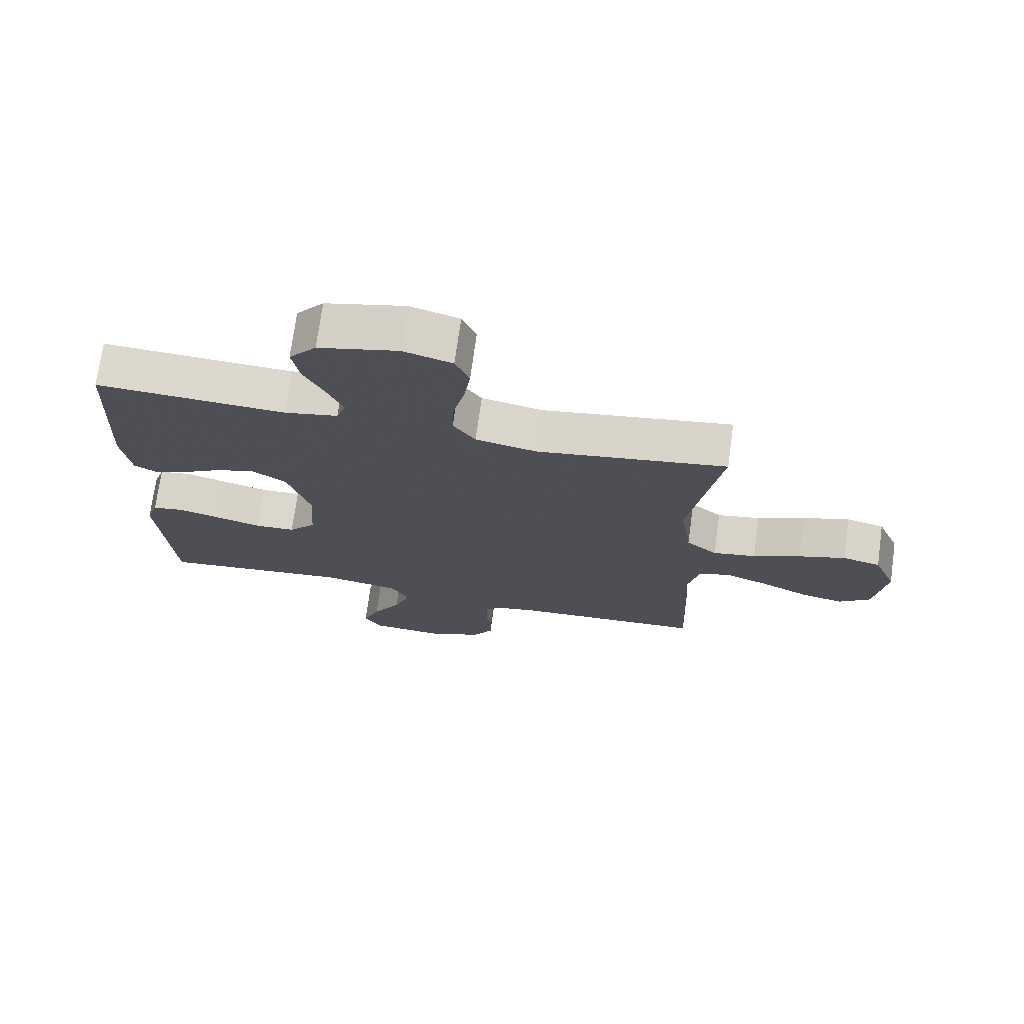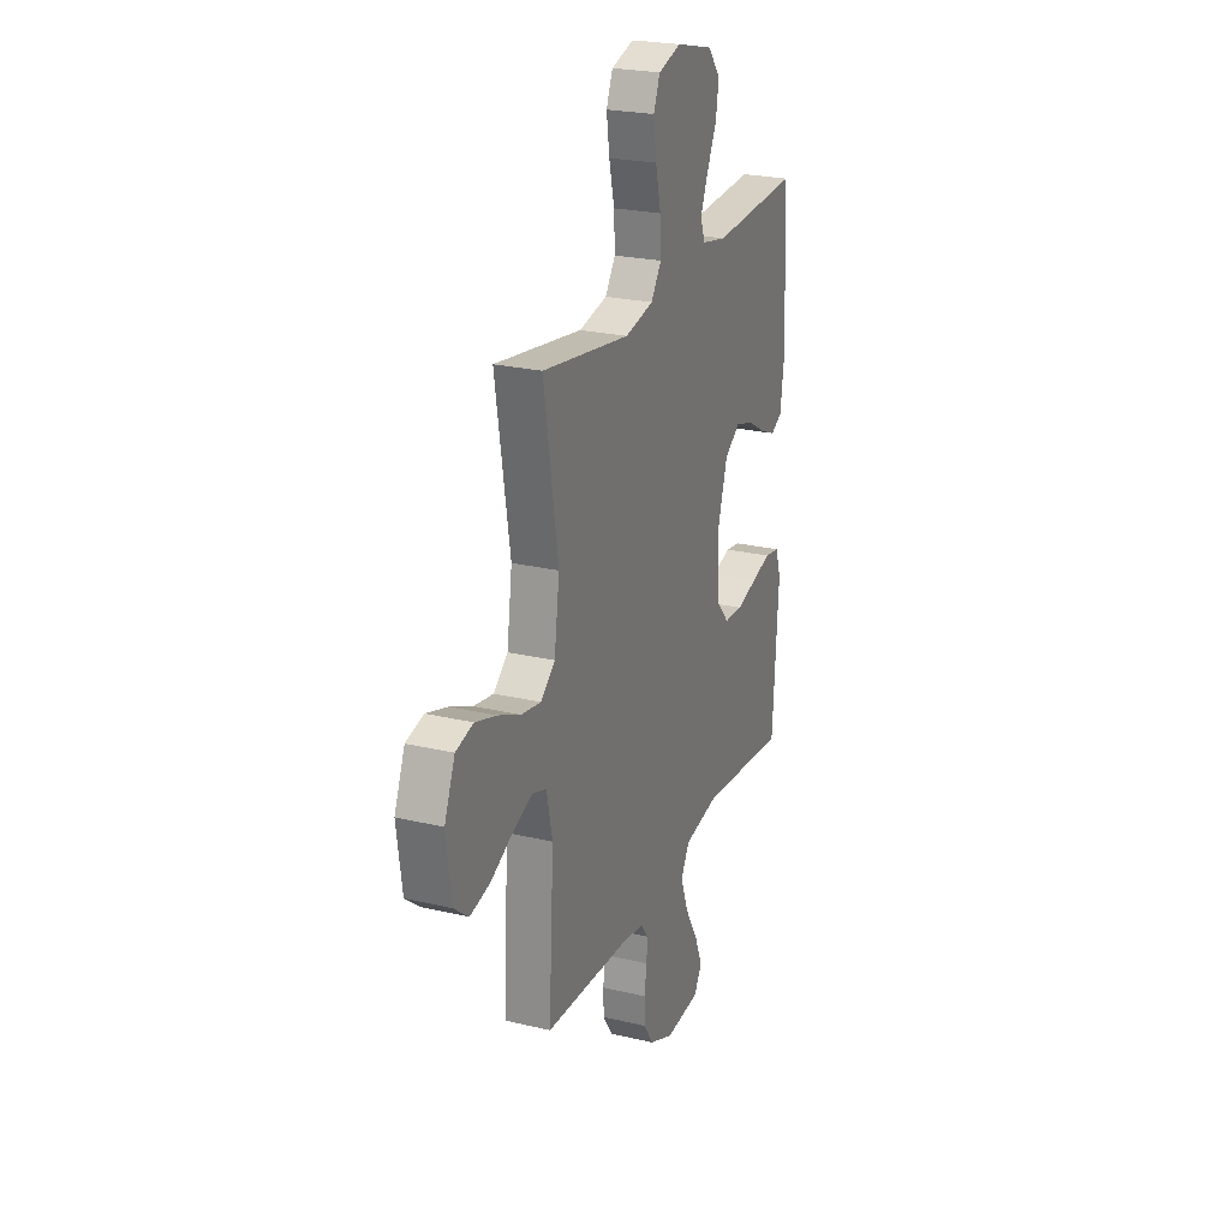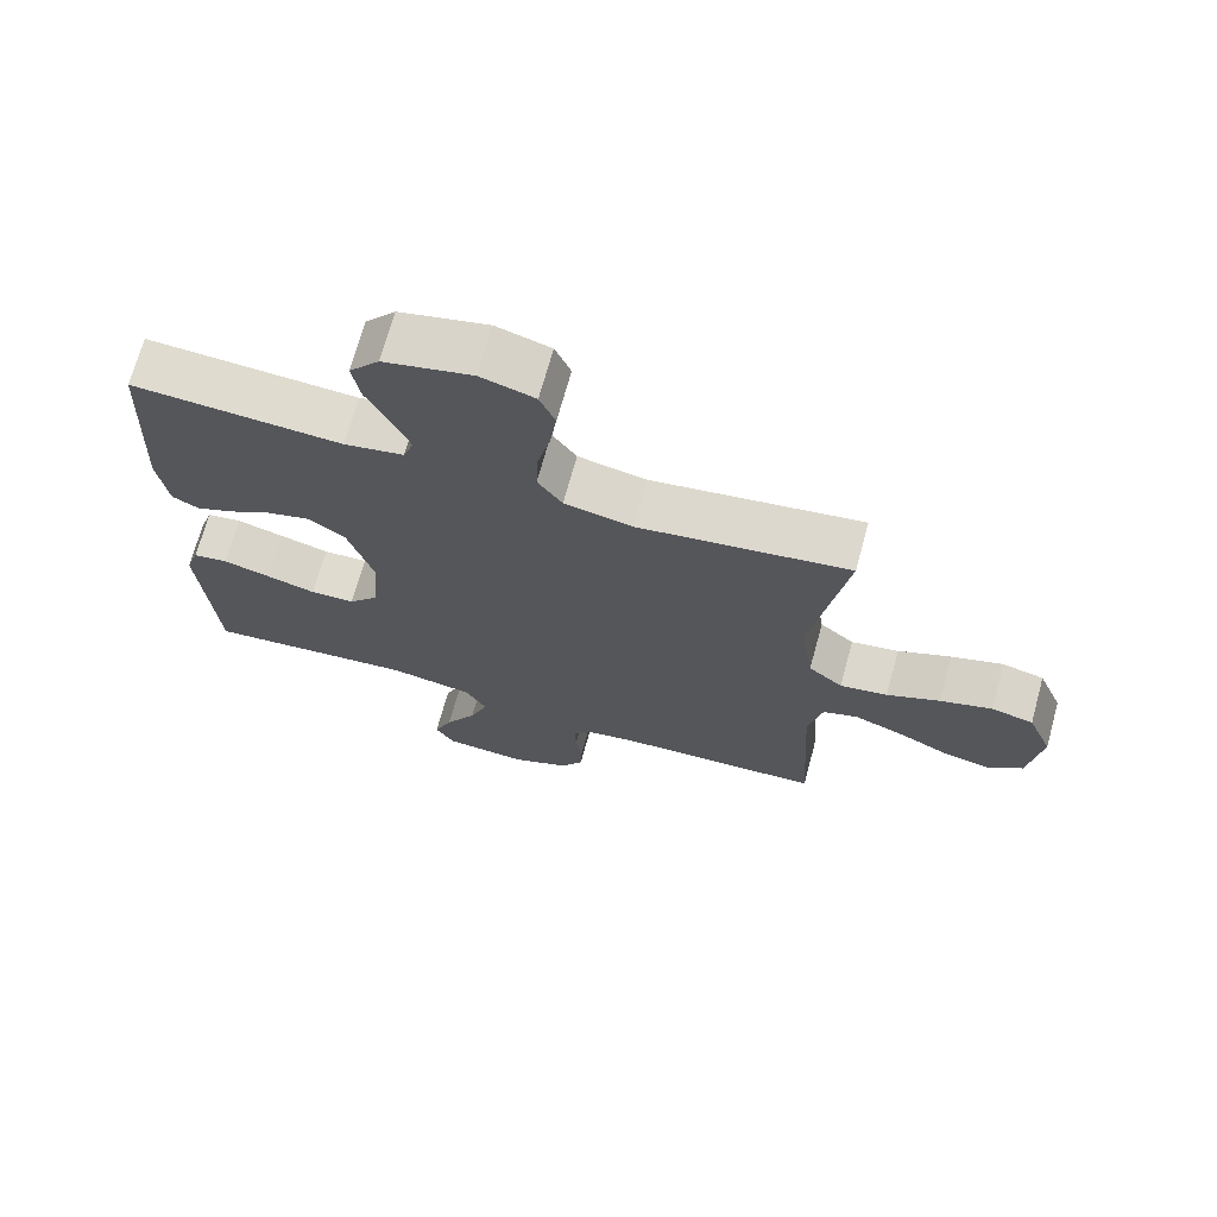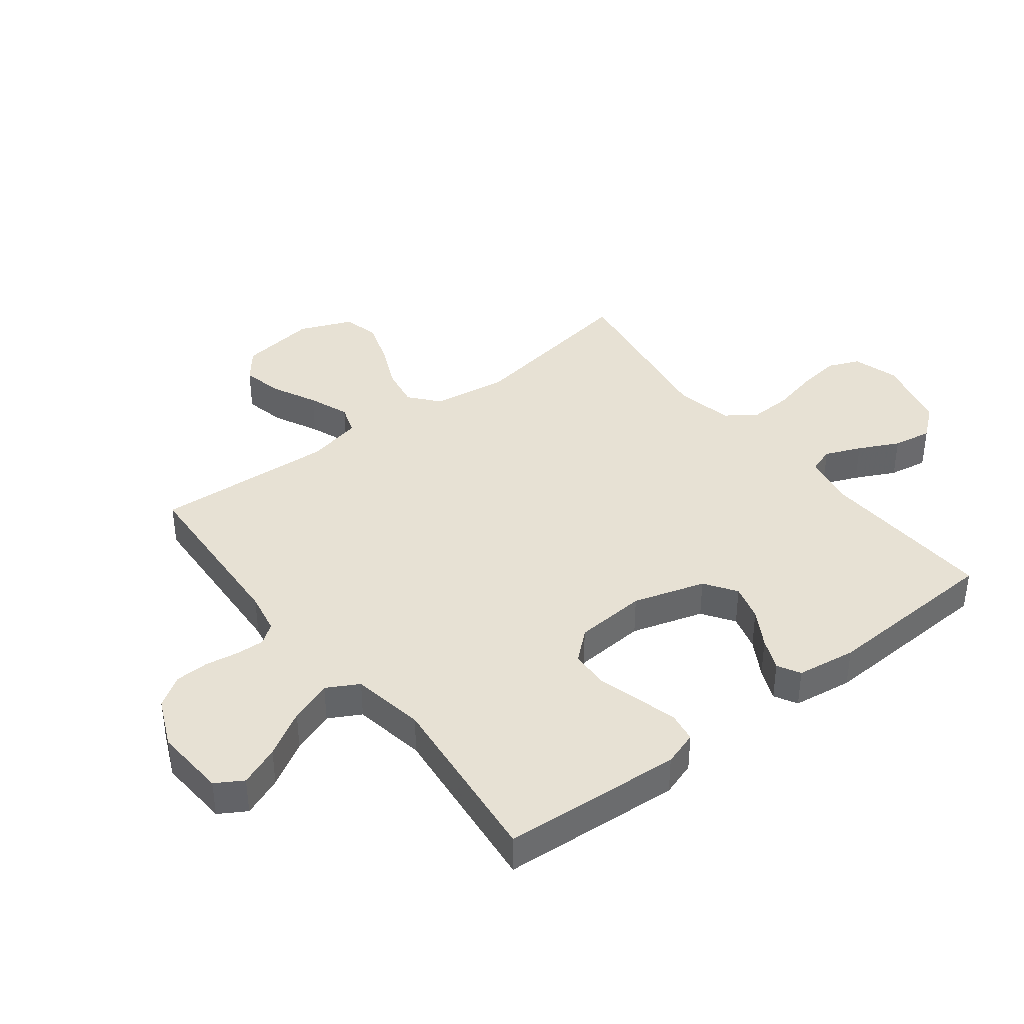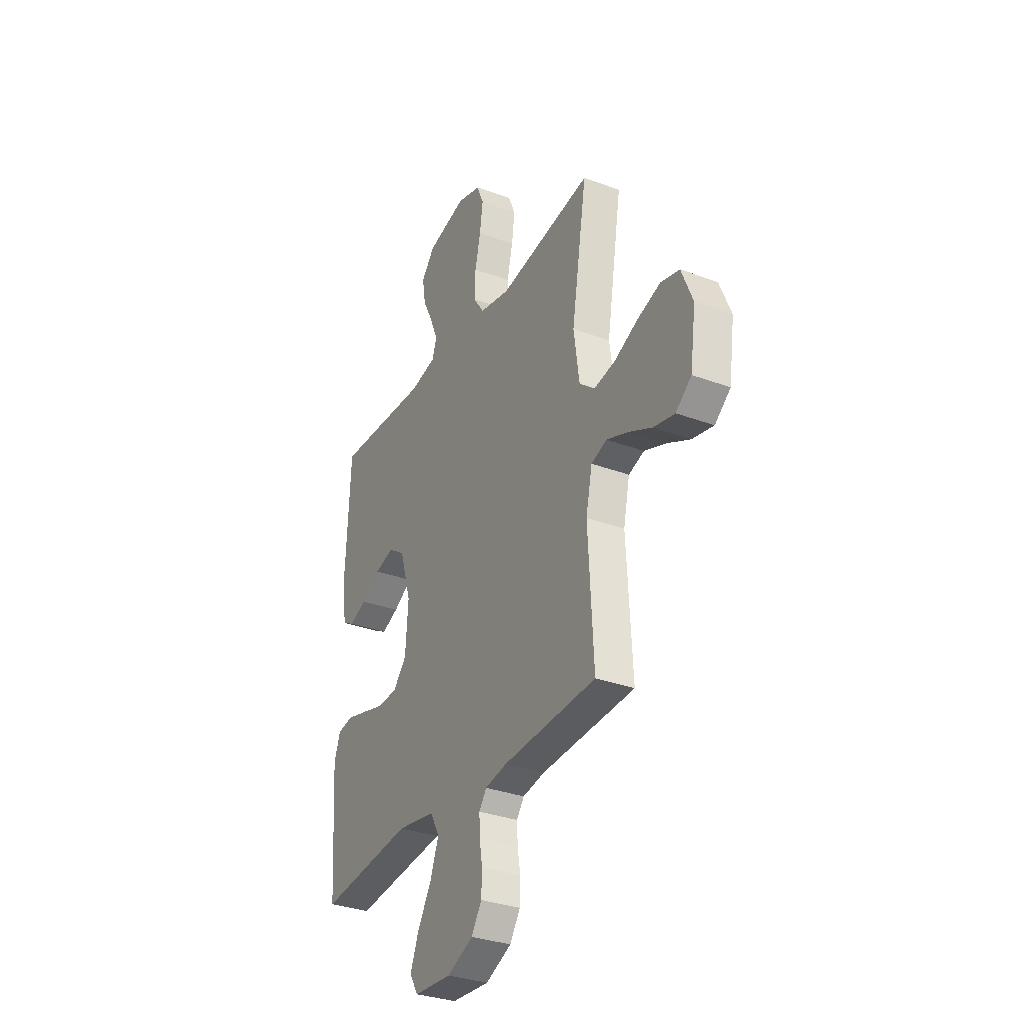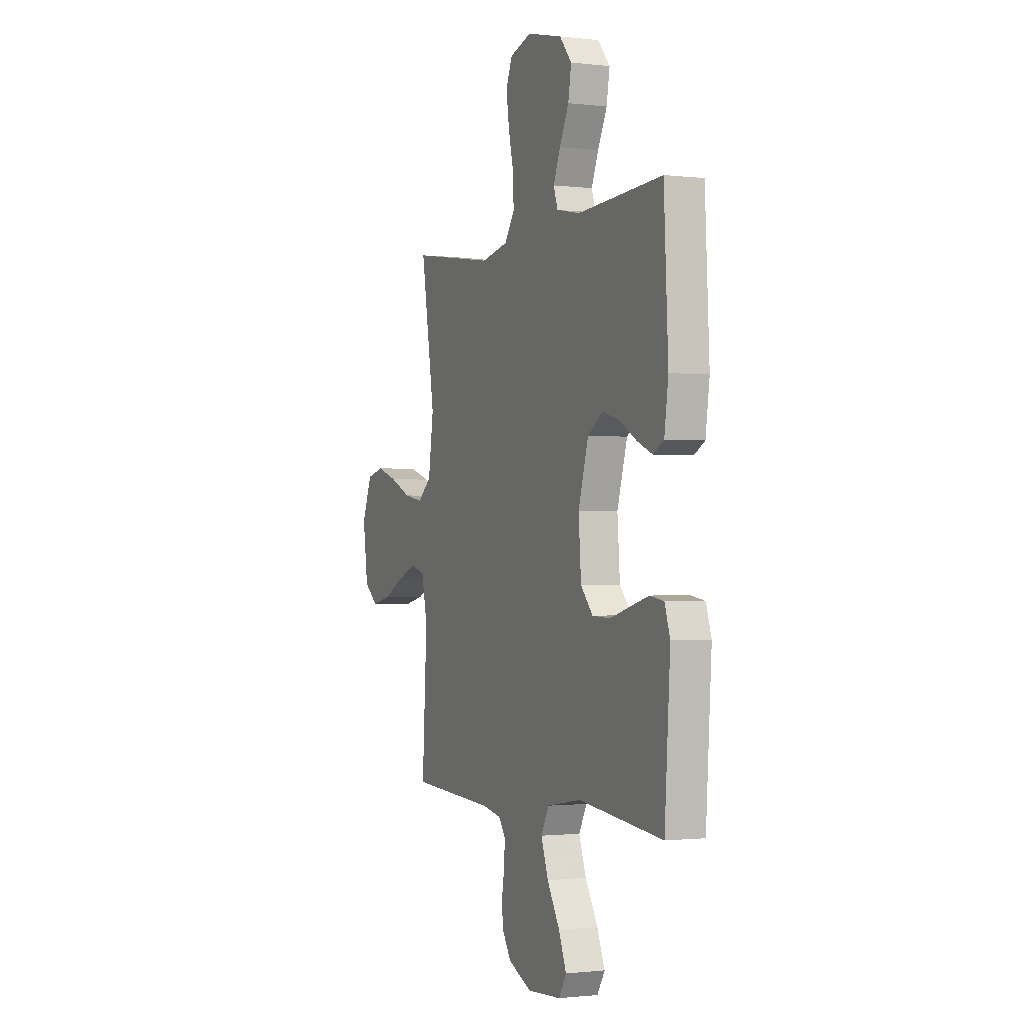
<metadata>
{"format":"obj","ext":"obj","renderer":"f3d","projection":"perspective","resolution":1024,"background":"white","views":[{"elev":72.6,"azim":7.8,"up":"+Z"},{"elev":24.2,"azim":111.5,"up":"+Z"},{"elev":70.3,"azim":15.4,"up":"+Z"},{"elev":39.4,"azim":-127.7,"up":"+Y"},{"elev":-32.3,"azim":62.5,"up":"+Z"},{"elev":-1.2,"azim":-113.4,"up":"+Z"}]}
</metadata>
<code>
v -0.5 0.07 0.5
v -0.2 0.07 0.484
v -0.115 0.07 0.501
v -0.1 0.07 0.544
v -0.125 0.07 0.604
v -0.158 0.07 0.671
v -0.169 0.07 0.736
v -0.126 0.07 0.788
v 0 0.07 0.819
v 0.077 0.07 0.796
v 0.099 0.07 0.743
v 0.089 0.07 0.672
v 0.071 0.07 0.595
v 0.068 0.07 0.525
v 0.103 0.07 0.474
v 0.2 0.07 0.454
v 0.5 0.07 0.5
v 0.451 0.07 0.2
v 0.469 0.07 0.074
v 0.518 0.07 0.033
v 0.586 0.07 0.045
v 0.662 0.07 0.079
v 0.736 0.07 0.103
v 0.796 0.07 0.088
v 0.832 0.07 0
v 0.814 0.07 -0.128
v 0.764 0.07 -0.168
v 0.696 0.07 -0.153
v 0.621 0.07 -0.116
v 0.553 0.07 -0.09
v 0.503 0.07 -0.107
v 0.483 0.07 -0.2
v 0.5 0.07 -0.5
v 0.2 0.07 -0.516
v 0.131 0.07 -0.529
v 0.107 0.07 -0.562
v 0.109 0.07 -0.61
v 0.118 0.07 -0.665
v 0.116 0.07 -0.721
v 0.083 0.07 -0.772
v 0 0.07 -0.809
v -0.12 0.07 -0.801
v -0.147 0.07 -0.756
v -0.12 0.07 -0.689
v -0.075 0.07 -0.613
v -0.049 0.07 -0.542
v -0.078 0.07 -0.489
v -0.2 0.07 -0.468
v -0.5 0.07 -0.5
v -0.52 0.07 -0.2
v -0.501 0.07 -0.142
v -0.451 0.07 -0.134
v -0.384 0.07 -0.152
v -0.313 0.07 -0.172
v -0.249 0.07 -0.169
v -0.206 0.07 -0.12
v -0.197 0.07 0
v -0.233 0.07 0.12
v -0.286 0.07 0.156
v -0.347 0.07 0.139
v -0.409 0.07 0.103
v -0.463 0.07 0.08
v -0.501 0.07 0.101
v -0.515 0.07 0.2
v -0.5 0 0.5
v -0.2 0 0.484
v -0.115 0 0.501
v -0.1 0 0.544
v -0.125 0 0.604
v -0.158 0 0.671
v -0.169 0 0.736
v -0.126 0 0.788
v 0 0 0.819
v 0.077 0 0.796
v 0.099 0 0.743
v 0.089 0 0.672
v 0.071 0 0.595
v 0.068 0 0.525
v 0.103 0 0.474
v 0.2 0 0.454
v 0.5 0 0.5
v 0.451 0 0.2
v 0.469 0 0.074
v 0.518 0 0.033
v 0.586 0 0.045
v 0.662 0 0.079
v 0.736 0 0.103
v 0.796 0 0.088
v 0.832 0 0
v 0.814 0 -0.128
v 0.764 0 -0.168
v 0.696 0 -0.153
v 0.621 0 -0.116
v 0.553 0 -0.09
v 0.503 0 -0.107
v 0.483 0 -0.2
v 0.5 0 -0.5
v 0.2 0 -0.516
v 0.131 0 -0.529
v 0.107 0 -0.562
v 0.109 0 -0.61
v 0.118 0 -0.665
v 0.116 0 -0.721
v 0.083 0 -0.772
v 0 0 -0.809
v -0.12 0 -0.801
v -0.147 0 -0.756
v -0.12 0 -0.689
v -0.075 0 -0.613
v -0.049 0 -0.542
v -0.078 0 -0.489
v -0.2 0 -0.468
v -0.5 0 -0.5
v -0.52 0 -0.2
v -0.501 0 -0.142
v -0.451 0 -0.134
v -0.384 0 -0.152
v -0.313 0 -0.172
v -0.249 0 -0.169
v -0.206 0 -0.12
v -0.197 0 0
v -0.233 0 0.12
v -0.286 0 0.156
v -0.347 0 0.139
v -0.409 0 0.103
v -0.463 0 0.08
v -0.501 0 0.101
v -0.515 0 0.2
f 63 64 1 2
f 60 61 62 63
f 59 60 63 2
f 58 59 2 3
f 57 58 3 4
f 56 57 4
f 51 52 53 54
f 49 50 51 54
f 48 49 54 55
f 47 48 55 56
f 42 43 44 45
f 42 45 46
f 41 42 46
f 40 41 46
f 37 38 39 40
f 36 37 40 46
f 35 36 46 47
f 32 33 34
f 31 32 34 35
f 26 27 28 29
f 26 29 30
f 25 26 30
f 24 25 30
f 21 22 23 24
f 21 24 30 31
f 16 17 18
f 15 16 18 19
f 10 11 12 13
f 10 13 14
f 9 10 14
f 8 9 14
f 5 6 7 8
f 4 5 8 14
f 56 4 14 15
f 20 21 31 35
f 19 20 35 47
f 15 19 47 56
f 66 65 128 127
f 127 126 125 124
f 66 127 124 123
f 67 66 123 122
f 68 67 122 121
f 68 121 120
f 118 117 116 115
f 118 115 114 113
f 119 118 113 112
f 120 119 112 111
f 109 108 107 106
f 110 109 106
f 110 106 105
f 110 105 104
f 104 103 102 101
f 110 104 101 100
f 111 110 100 99
f 98 97 96
f 99 98 96 95
f 93 92 91 90
f 94 93 90
f 94 90 89
f 94 89 88
f 88 87 86 85
f 95 94 88 85
f 82 81 80
f 83 82 80 79
f 77 76 75 74
f 78 77 74
f 78 74 73
f 78 73 72
f 72 71 70 69
f 78 72 69 68
f 79 78 68 120
f 99 95 85 84
f 111 99 84 83
f 120 111 83 79
f 1 65 66 2
f 2 66 67 3
f 3 67 68 4
f 4 68 69 5
f 5 69 70 6
f 6 70 71 7
f 7 71 72 8
f 8 72 73 9
f 9 73 74 10
f 10 74 75 11
f 11 75 76 12
f 12 76 77 13
f 13 77 78 14
f 14 78 79 15
f 15 79 80 16
f 16 80 81 17
f 17 81 82 18
f 18 82 83 19
f 19 83 84 20
f 20 84 85 21
f 21 85 86 22
f 22 86 87 23
f 23 87 88 24
f 24 88 89 25
f 25 89 90 26
f 26 90 91 27
f 27 91 92 28
f 28 92 93 29
f 29 93 94 30
f 30 94 95 31
f 31 95 96 32
f 32 96 97 33
f 33 97 98 34
f 34 98 99 35
f 35 99 100 36
f 36 100 101 37
f 37 101 102 38
f 38 102 103 39
f 39 103 104 40
f 40 104 105 41
f 41 105 106 42
f 42 106 107 43
f 43 107 108 44
f 44 108 109 45
f 45 109 110 46
f 46 110 111 47
f 47 111 112 48
f 48 112 113 49
f 49 113 114 50
f 50 114 115 51
f 51 115 116 52
f 52 116 117 53
f 53 117 118 54
f 54 118 119 55
f 55 119 120 56
f 56 120 121 57
f 57 121 122 58
f 58 122 123 59
f 59 123 124 60
f 60 124 125 61
f 61 125 126 62
f 62 126 127 63
f 63 127 128 64
f 64 128 65 1

</code>
